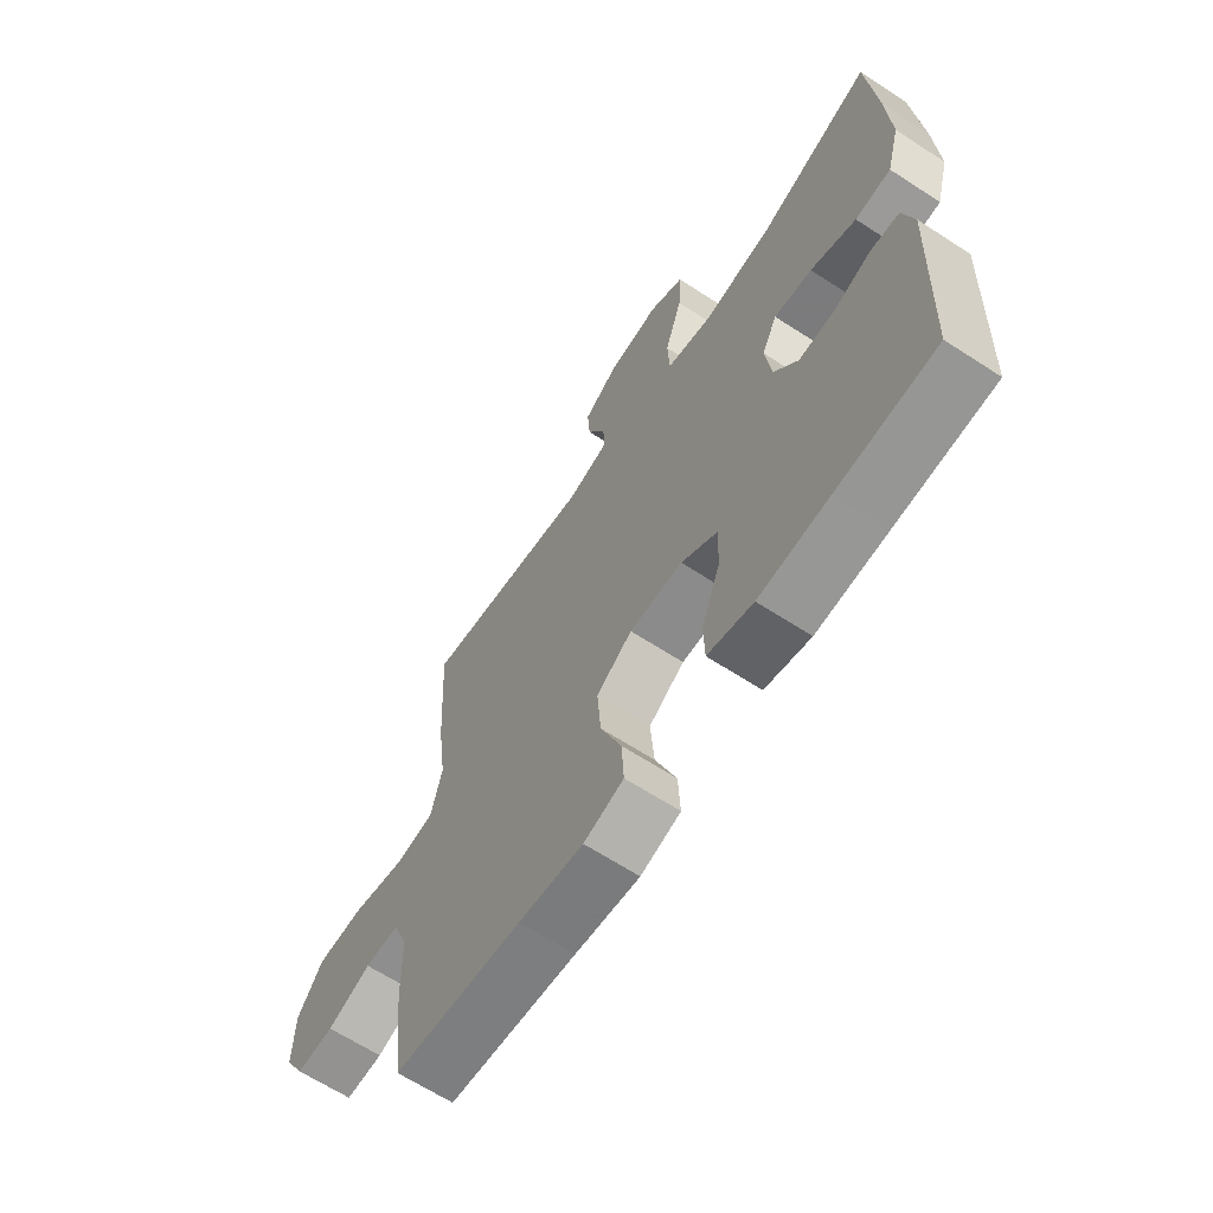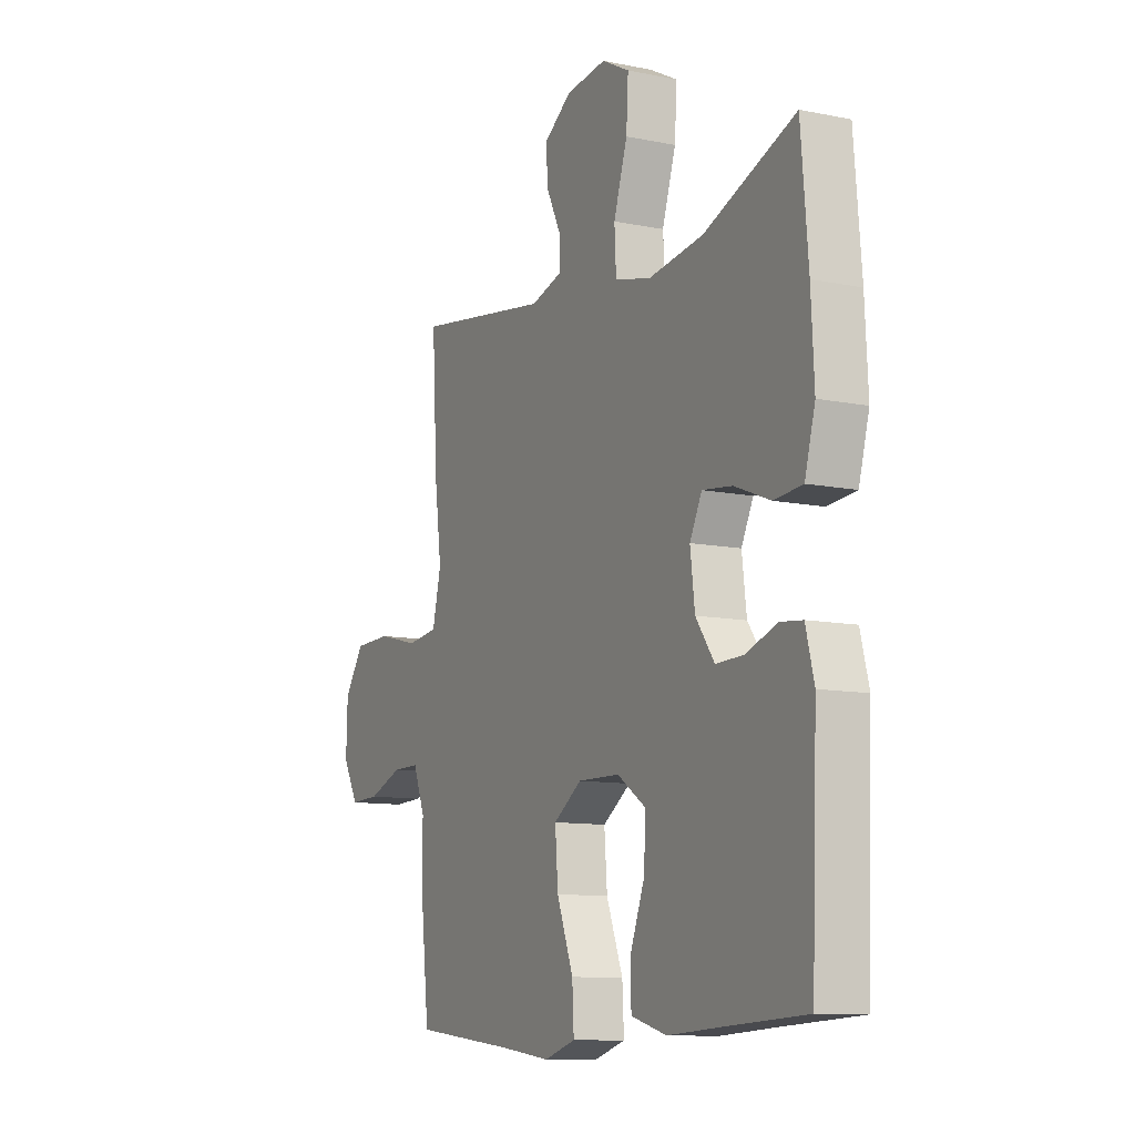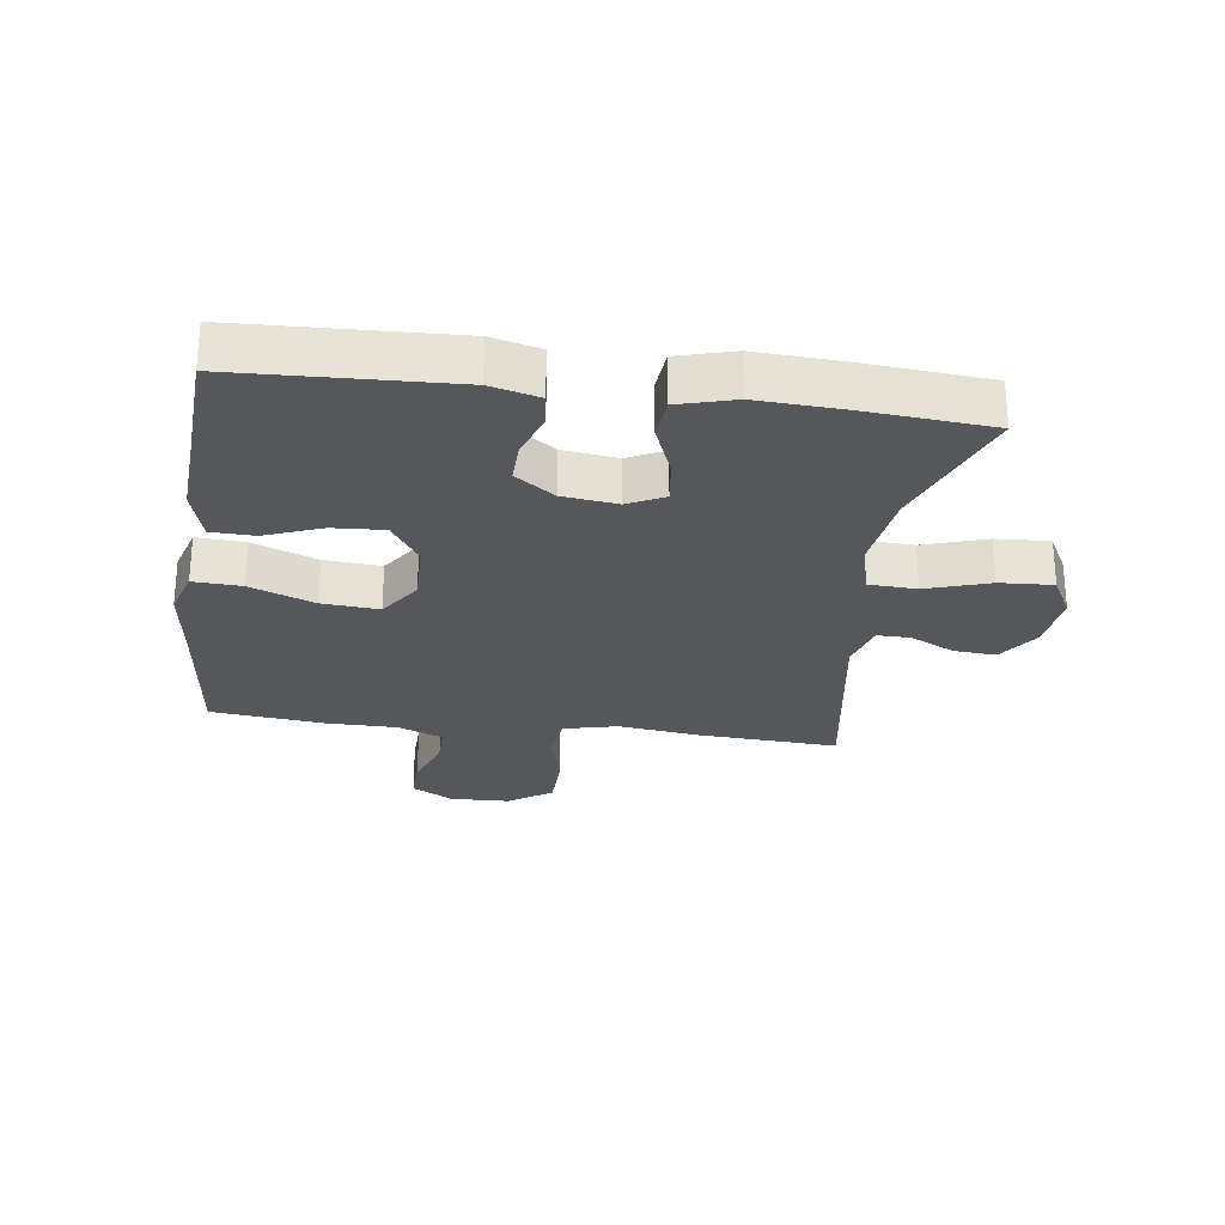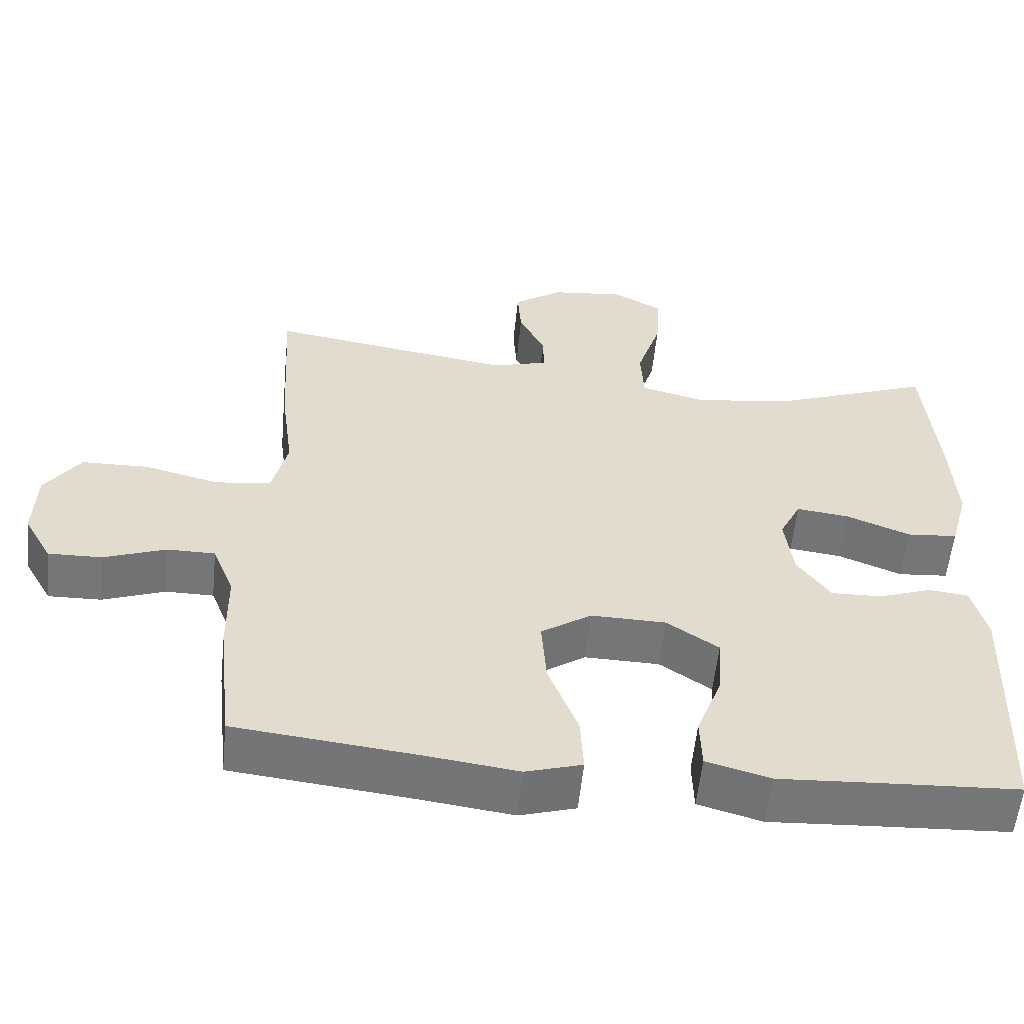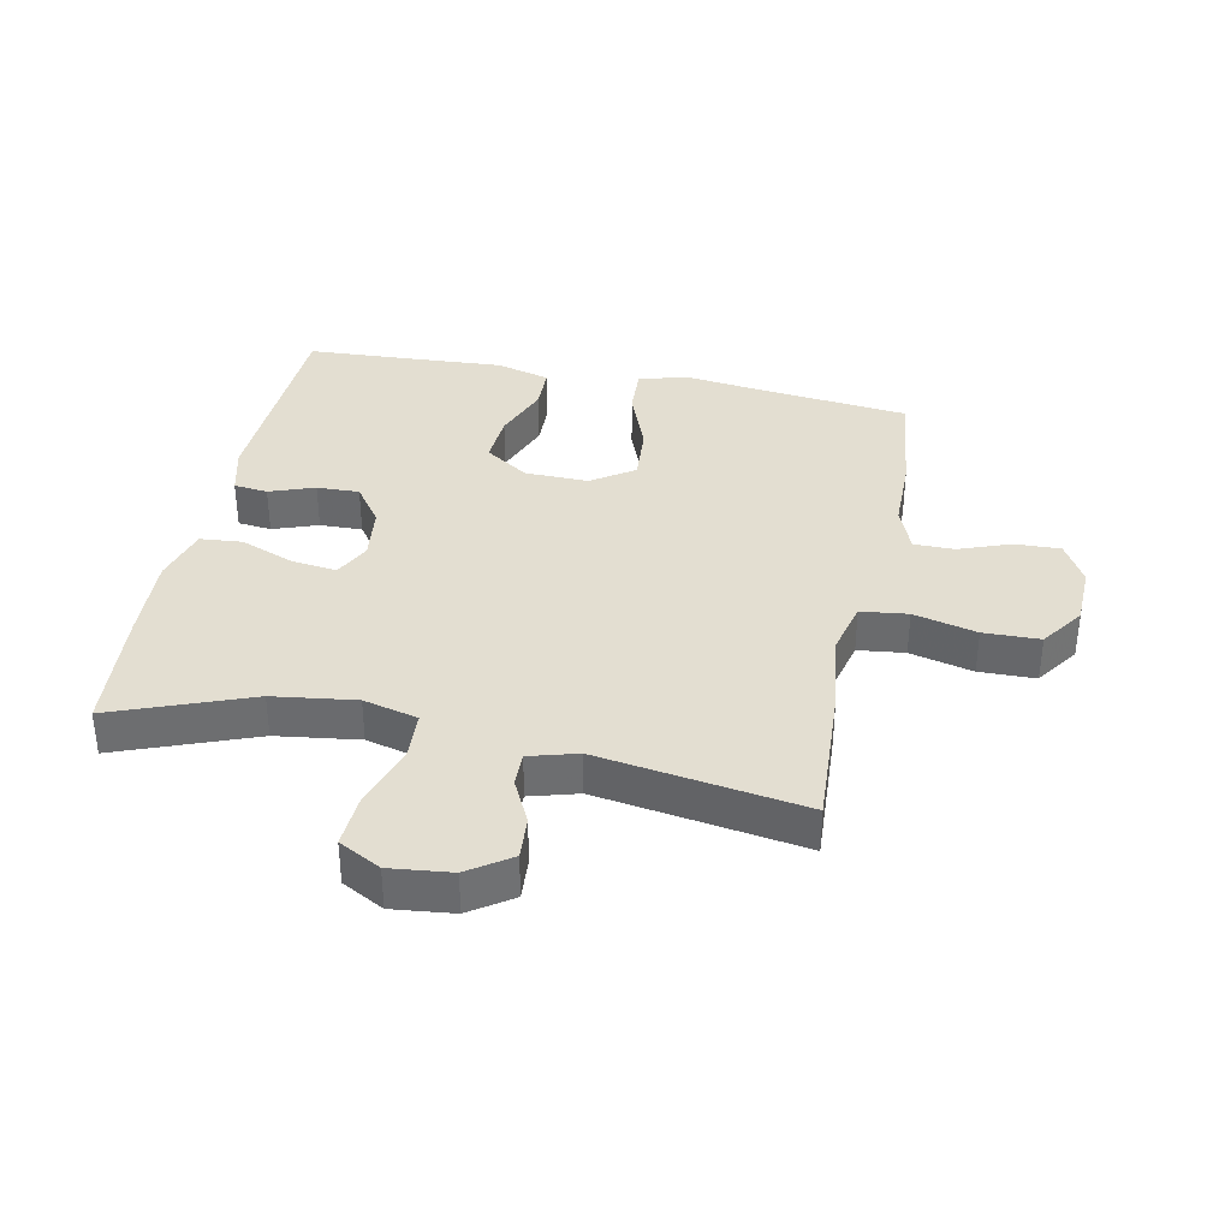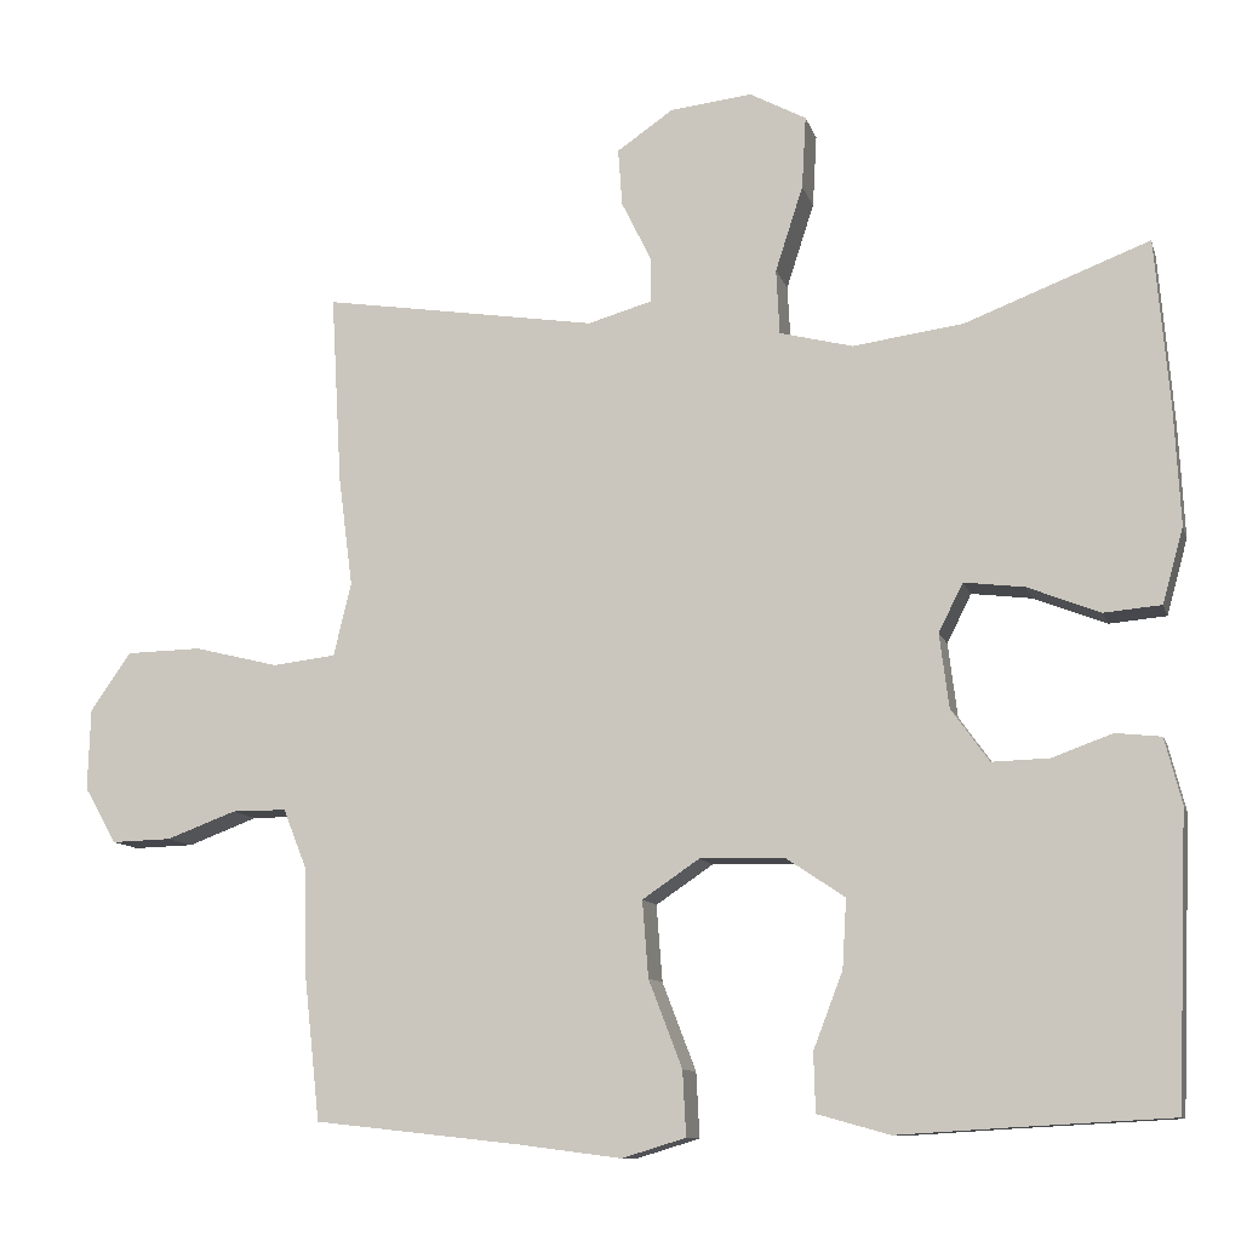
<metadata>
{"format":"obj","ext":"obj","renderer":"f3d","projection":"perspective","resolution":1024,"background":"white","views":[{"elev":-65.0,"azim":-123.2,"up":"+Z"},{"elev":-10.7,"azim":-116.9,"up":"+Z"},{"elev":-26.6,"azim":-97.7,"up":"+Y"},{"elev":-56.8,"azim":174.2,"up":"+Z"},{"elev":36.2,"azim":11.6,"up":"+Y"},{"elev":-10.6,"azim":-165.7,"up":"+Z"}]}
</metadata>
<code>
v 0.5 0.07 -0.5
v 0.255 0.07 -0.527
v 0.132 0.07 -0.543
v 0.056 0.07 -0.52
v 0.06 0.07 -0.443
v 0.1 0.07 -0.339
v 0.107 0.07 -0.248
v 0.039 0.07 -0.202
v -0.062 0.07 -0.204
v -0.132 0.07 -0.251
v -0.127 0.07 -0.333
v -0.092 0.07 -0.424
v -0.094 0.07 -0.494
v -0.18 0.07 -0.518
v -0.313 0.07 -0.51
v -0.5 0.07 -0.5
v -0.514 0.07 -0.157
v -0.494 0.07 -0.079
v -0.44 0.07 -0.073
v -0.368 0.07 -0.099
v -0.3 0.07 -0.101
v -0.255 0.07 -0.038
v -0.244 0.07 0.05
v -0.273 0.07 0.108
v -0.345 0.07 0.099
v -0.431 0.07 0.065
v -0.499 0.07 0.071
v -0.524 0.07 0.161
v -0.517 0.07 0.298
v -0.5 0.07 0.5
v -0.281 0.07 0.416
v -0.149 0.07 0.398
v -0.062 0.07 0.42
v -0.058 0.07 0.497
v -0.091 0.07 0.599
v -0.096 0.07 0.685
v -0.029 0.07 0.721
v 0.069 0.07 0.71
v 0.136 0.07 0.664
v 0.131 0.07 0.596
v 0.096 0.07 0.525
v 0.095 0.07 0.471
v 0.172 0.07 0.449
v 0.5 0.07 0.5
v 0.487 0.07 0.273
v 0.47 0.07 0.143
v 0.491 0.07 0.056
v 0.566 0.07 0.047
v 0.667 0.07 0.072
v 0.757 0.07 0.07
v 0.805 0.07 0.001
v 0.808 0.07 -0.096
v 0.77 0.07 -0.163
v 0.698 0.07 -0.161
v 0.615 0.07 -0.13
v 0.55 0.07 -0.13
v 0.521 0.07 -0.203
v 0.52 0.07 -0.319
v 0.5 0 -0.5
v 0.255 0 -0.527
v 0.132 0 -0.543
v 0.056 0 -0.52
v 0.06 0 -0.443
v 0.1 0 -0.339
v 0.107 0 -0.248
v 0.039 0 -0.202
v -0.062 0 -0.204
v -0.132 0 -0.251
v -0.127 0 -0.333
v -0.092 0 -0.424
v -0.094 0 -0.494
v -0.18 0 -0.518
v -0.313 0 -0.51
v -0.5 0 -0.5
v -0.514 0 -0.157
v -0.494 0 -0.079
v -0.44 0 -0.073
v -0.368 0 -0.099
v -0.3 0 -0.101
v -0.255 0 -0.038
v -0.244 0 0.05
v -0.273 0 0.108
v -0.345 0 0.099
v -0.431 0 0.065
v -0.499 0 0.071
v -0.524 0 0.161
v -0.517 0 0.298
v -0.5 0 0.5
v -0.281 0 0.416
v -0.149 0 0.398
v -0.062 0 0.42
v -0.058 0 0.497
v -0.091 0 0.599
v -0.096 0 0.685
v -0.029 0 0.721
v 0.069 0 0.71
v 0.136 0 0.664
v 0.131 0 0.596
v 0.096 0 0.525
v 0.095 0 0.471
v 0.172 0 0.449
v 0.5 0 0.5
v 0.487 0 0.273
v 0.47 0 0.143
v 0.491 0 0.056
v 0.566 0 0.047
v 0.667 0 0.072
v 0.757 0 0.07
v 0.805 0 0.001
v 0.808 0 -0.096
v 0.77 0 -0.163
v 0.698 0 -0.161
v 0.615 0 -0.13
v 0.55 0 -0.13
v 0.521 0 -0.203
v 0.52 0 -0.319
f 57 58 1 2
f 4 5 6
f 3 4 6
f 2 3 6
f 57 2 6
f 56 57 6
f 53 54 55
f 52 53 55
f 51 52 55
f 50 51 55
f 49 50 55
f 48 49 55
f 47 48 55 56
f 43 44 45 46
f 42 43 46 47
f 39 40 41
f 38 39 41
f 37 38 41
f 36 37 41
f 35 36 41
f 34 35 41
f 33 34 41 42
f 29 30 31
f 28 29 31
f 27 28 31
f 26 27 31
f 25 26 31
f 24 25 31 32
f 23 24 32 33
f 18 19 20
f 17 18 20
f 16 17 20
f 15 16 20
f 15 20 21
f 14 15 21
f 13 14 21
f 12 13 21
f 11 12 21
f 10 11 21 22
f 47 56 6 7
f 42 47 7 8
f 23 33 42
f 22 23 42
f 10 22 42
f 9 10 42
f 8 9 42
f 60 59 116 115
f 64 63 62
f 64 62 61
f 64 61 60
f 64 60 115
f 64 115 114
f 113 112 111
f 113 111 110
f 113 110 109
f 113 109 108
f 113 108 107
f 113 107 106
f 114 113 106 105
f 104 103 102 101
f 105 104 101 100
f 99 98 97
f 99 97 96
f 99 96 95
f 99 95 94
f 99 94 93
f 99 93 92
f 100 99 92 91
f 89 88 87
f 89 87 86
f 89 86 85
f 89 85 84
f 89 84 83
f 90 89 83 82
f 91 90 82 81
f 78 77 76
f 78 76 75
f 78 75 74
f 78 74 73
f 79 78 73
f 79 73 72
f 79 72 71
f 79 71 70
f 79 70 69
f 80 79 69 68
f 65 64 114 105
f 66 65 105 100
f 100 91 81
f 100 81 80
f 100 80 68
f 100 68 67
f 100 67 66
f 1 59 60 2
f 2 60 61 3
f 3 61 62 4
f 4 62 63 5
f 5 63 64 6
f 6 64 65 7
f 7 65 66 8
f 8 66 67 9
f 9 67 68 10
f 10 68 69 11
f 11 69 70 12
f 12 70 71 13
f 13 71 72 14
f 14 72 73 15
f 15 73 74 16
f 16 74 75 17
f 17 75 76 18
f 18 76 77 19
f 19 77 78 20
f 20 78 79 21
f 21 79 80 22
f 22 80 81 23
f 23 81 82 24
f 24 82 83 25
f 25 83 84 26
f 26 84 85 27
f 27 85 86 28
f 28 86 87 29
f 29 87 88 30
f 30 88 89 31
f 31 89 90 32
f 32 90 91 33
f 33 91 92 34
f 34 92 93 35
f 35 93 94 36
f 36 94 95 37
f 37 95 96 38
f 38 96 97 39
f 39 97 98 40
f 40 98 99 41
f 41 99 100 42
f 42 100 101 43
f 43 101 102 44
f 44 102 103 45
f 45 103 104 46
f 46 104 105 47
f 47 105 106 48
f 48 106 107 49
f 49 107 108 50
f 50 108 109 51
f 51 109 110 52
f 52 110 111 53
f 53 111 112 54
f 54 112 113 55
f 55 113 114 56
f 56 114 115 57
f 57 115 116 58
f 58 116 59 1

</code>
